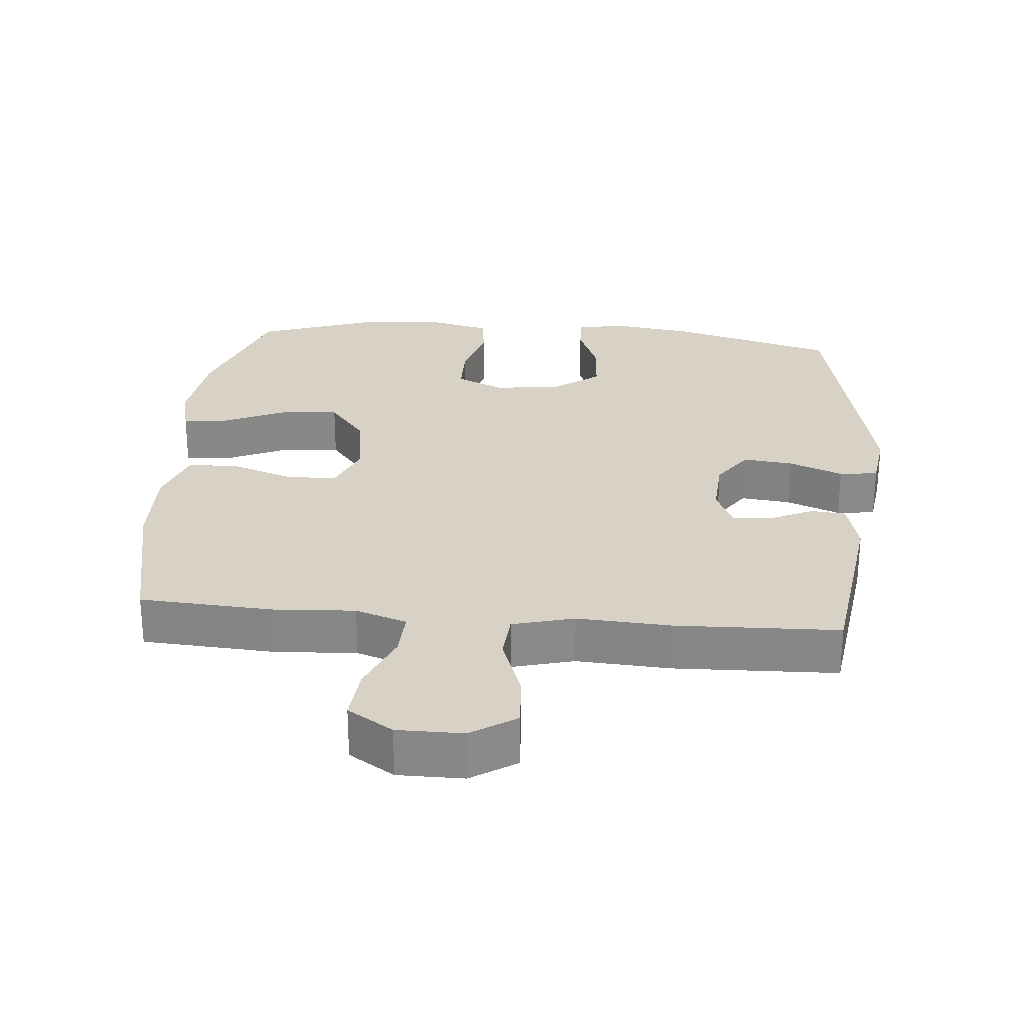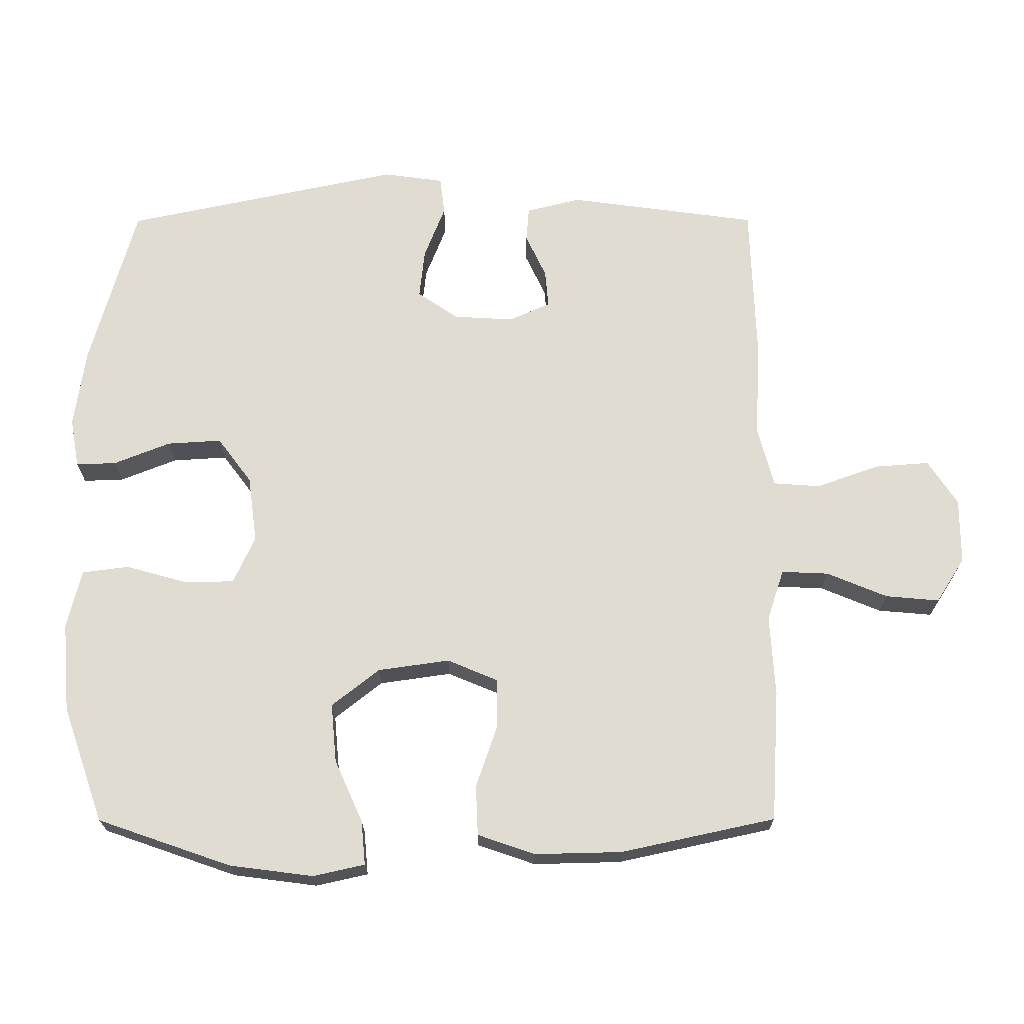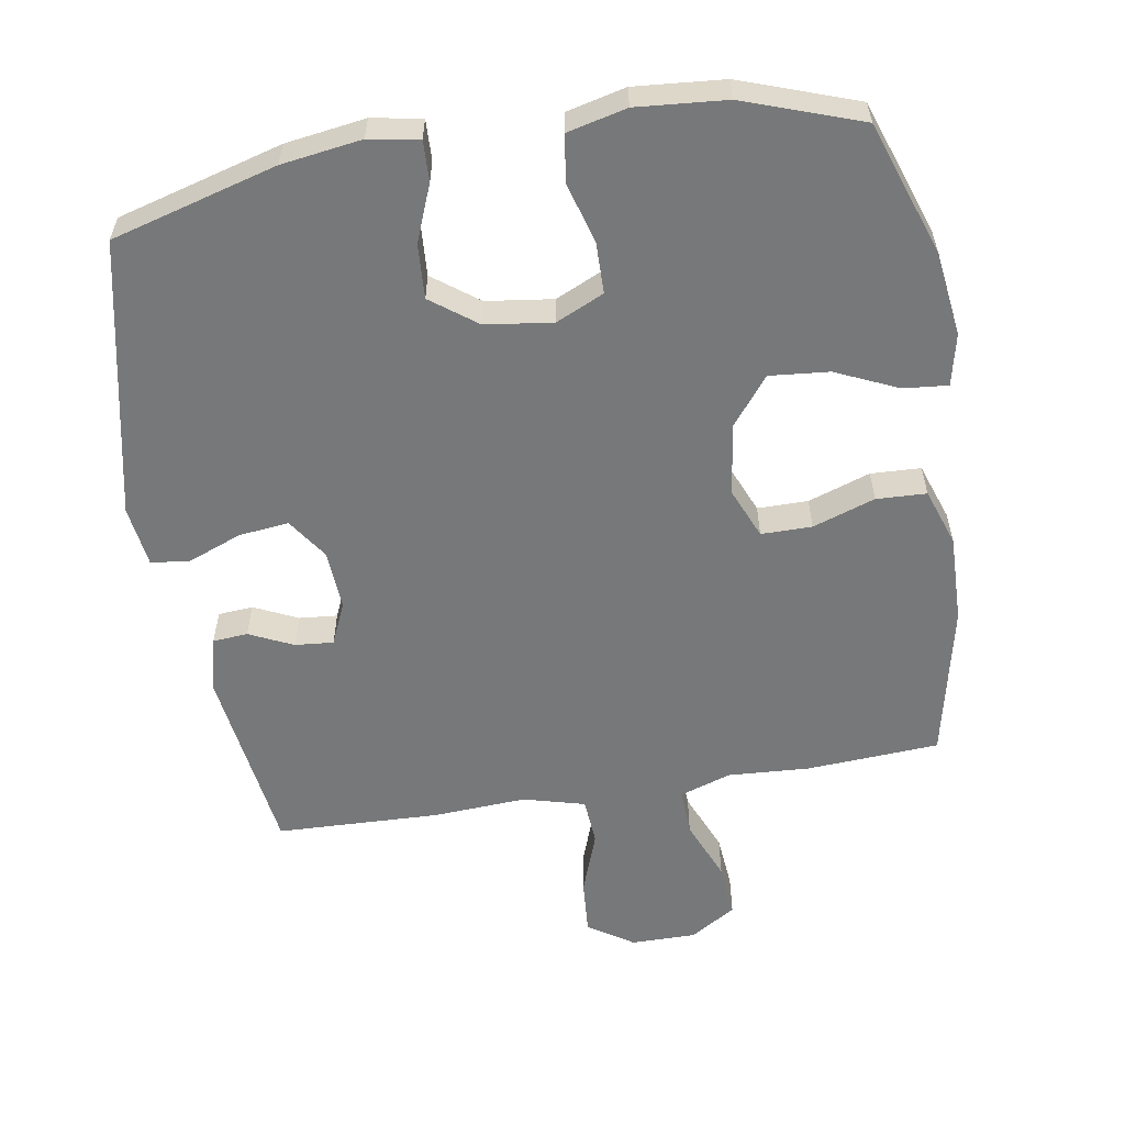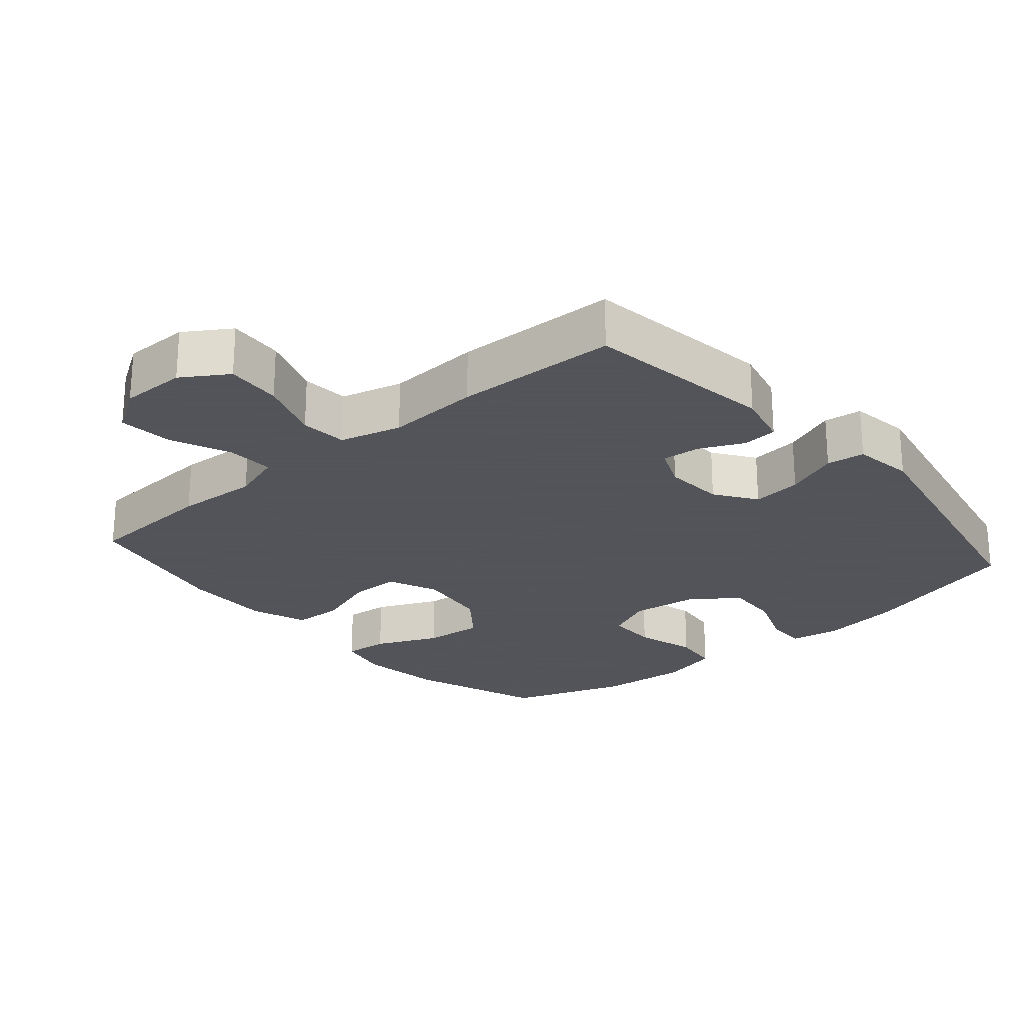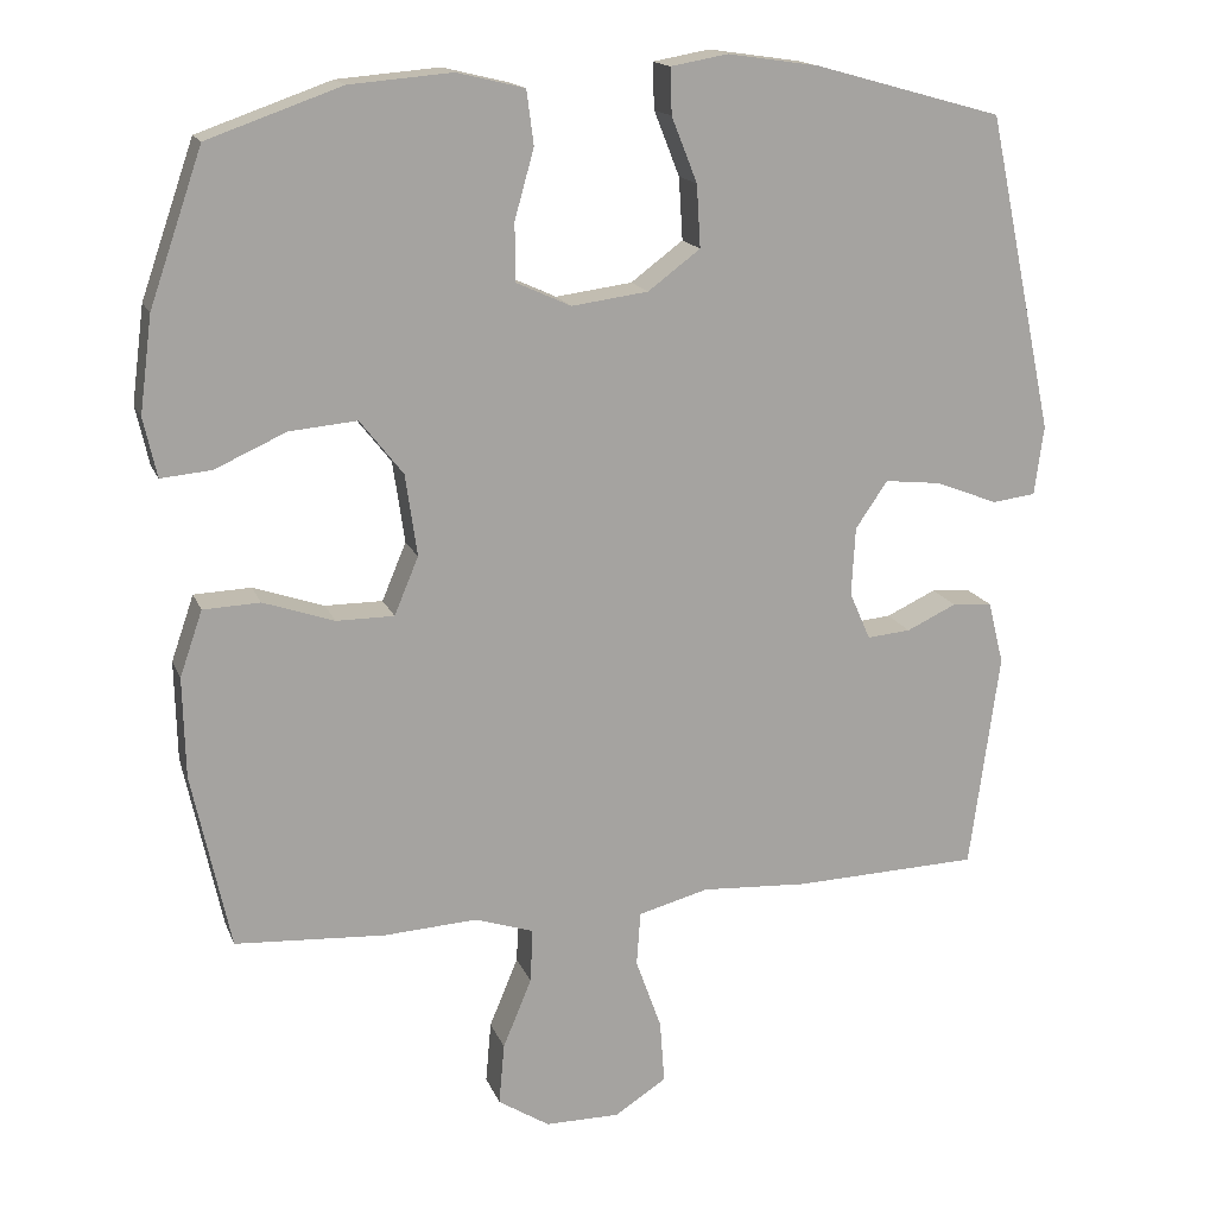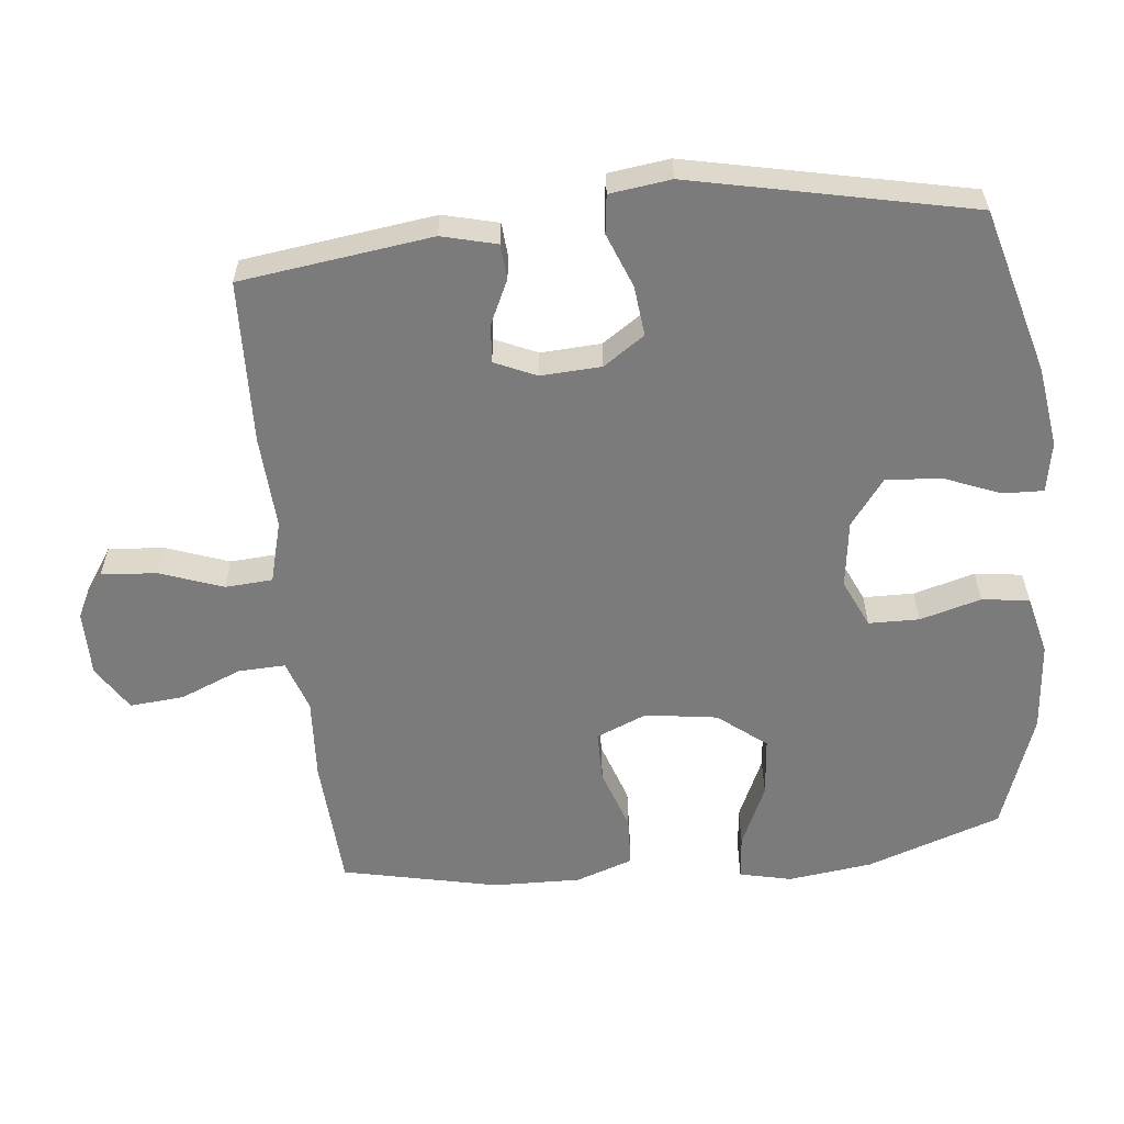
<metadata>
{"format":"obj","ext":"obj","renderer":"f3d","projection":"perspective","resolution":1024,"background":"white","views":[{"elev":27.2,"azim":-175.0,"up":"+Y"},{"elev":69.1,"azim":89.9,"up":"+Y"},{"elev":-57.4,"azim":9.4,"up":"+Y"},{"elev":-23.9,"azim":-139.1,"up":"+Y"},{"elev":16.2,"azim":163.2,"up":"+Z"},{"elev":-58.5,"azim":-84.1,"up":"+Y"}]}
</metadata>
<code>
v 0.5 0.07 0.5
v 0.568 0.07 0.304
v 0.584 0.07 0.181
v 0.567 0.07 0.105
v 0.502 0.07 0.111
v 0.411 0.07 0.152
v 0.324 0.07 0.16
v 0.269 0.07 0.09
v 0.254 0.07 -0.015
v 0.285 0.07 -0.089
v 0.359 0.07 -0.089
v 0.45 0.07 -0.058
v 0.523 0.07 -0.061
v 0.552 0.07 -0.145
v 0.549 0.07 -0.273
v 0.5 0.07 -0.5
v 0.307 0.07 -0.512
v 0.187 0.07 -0.505
v 0.112 0.07 -0.53
v 0.115 0.07 -0.599
v 0.152 0.07 -0.688
v 0.159 0.07 -0.767
v 0.093 0.07 -0.809
v -0.003 0.07 -0.809
v -0.069 0.07 -0.766
v -0.063 0.07 -0.685
v -0.03 0.07 -0.593
v -0.035 0.07 -0.524
v -0.125 0.07 -0.5
v -0.262 0.07 -0.508
v -0.5 0.07 -0.5
v -0.538 0.07 -0.221
v -0.518 0.07 -0.141
v -0.467 0.07 -0.137
v -0.403 0.07 -0.167
v -0.347 0.07 -0.172
v -0.32 0.07 -0.111
v -0.325 0.07 -0.023
v -0.366 0.07 0.037
v -0.439 0.07 0.029
v -0.518 0.07 -0.002
v -0.574 0.07 0.005
v -0.586 0.07 0.094
v -0.5 0.07 0.5
v -0.259 0.07 0.567
v -0.142 0.07 0.584
v -0.069 0.07 0.571
v -0.071 0.07 0.512
v -0.104 0.07 0.429
v -0.109 0.07 0.349
v -0.042 0.07 0.299
v 0.056 0.07 0.286
v 0.126 0.07 0.318
v 0.127 0.07 0.392
v 0.102 0.07 0.481
v 0.111 0.07 0.55
v 0.198 0.07 0.571
v 0.329 0.07 0.56
v 0.5 0 0.5
v 0.568 0 0.304
v 0.584 0 0.181
v 0.567 0 0.105
v 0.502 0 0.111
v 0.411 0 0.152
v 0.324 0 0.16
v 0.269 0 0.09
v 0.254 0 -0.015
v 0.285 0 -0.089
v 0.359 0 -0.089
v 0.45 0 -0.058
v 0.523 0 -0.061
v 0.552 0 -0.145
v 0.549 0 -0.273
v 0.5 0 -0.5
v 0.307 0 -0.512
v 0.187 0 -0.505
v 0.112 0 -0.53
v 0.115 0 -0.599
v 0.152 0 -0.688
v 0.159 0 -0.767
v 0.093 0 -0.809
v -0.003 0 -0.809
v -0.069 0 -0.766
v -0.063 0 -0.685
v -0.03 0 -0.593
v -0.035 0 -0.524
v -0.125 0 -0.5
v -0.262 0 -0.508
v -0.5 0 -0.5
v -0.538 0 -0.221
v -0.518 0 -0.141
v -0.467 0 -0.137
v -0.403 0 -0.167
v -0.347 0 -0.172
v -0.32 0 -0.111
v -0.325 0 -0.023
v -0.366 0 0.037
v -0.439 0 0.029
v -0.518 0 -0.002
v -0.574 0 0.005
v -0.586 0 0.094
v -0.5 0 0.5
v -0.259 0 0.567
v -0.142 0 0.584
v -0.069 0 0.571
v -0.071 0 0.512
v -0.104 0 0.429
v -0.109 0 0.349
v -0.042 0 0.299
v 0.056 0 0.286
v 0.126 0 0.318
v 0.127 0 0.392
v 0.102 0 0.481
v 0.111 0 0.55
v 0.198 0 0.571
v 0.329 0 0.56
f 4 5 6
f 3 4 6
f 2 3 6
f 1 2 6
f 58 1 6
f 57 58 6
f 56 57 6
f 55 56 6
f 54 55 6
f 53 54 6 7
f 52 53 7 8
f 51 52 8 9
f 50 51 9 10
f 47 48 49
f 46 47 49
f 45 46 49
f 44 45 49
f 43 44 49
f 42 43 49
f 41 42 49
f 40 41 49
f 39 40 49 50
f 38 39 50 10
f 33 34 35
f 32 33 35
f 31 32 35
f 30 31 35
f 29 30 35
f 28 29 35 36
f 25 26 27
f 24 25 27
f 23 24 27
f 22 23 27
f 21 22 27
f 20 21 27
f 19 20 27 28
f 28 36 37
f 19 28 37
f 18 19 37
f 16 17 18
f 15 16 18
f 14 15 18
f 13 14 18
f 12 13 18
f 11 12 18
f 18 37 38 10
f 10 11 18
f 64 63 62
f 64 62 61
f 64 61 60
f 64 60 59
f 64 59 116
f 64 116 115
f 64 115 114
f 64 114 113
f 64 113 112
f 65 64 112 111
f 66 65 111 110
f 67 66 110 109
f 68 67 109 108
f 107 106 105
f 107 105 104
f 107 104 103
f 107 103 102
f 107 102 101
f 107 101 100
f 107 100 99
f 107 99 98
f 108 107 98 97
f 68 108 97 96
f 93 92 91
f 93 91 90
f 93 90 89
f 93 89 88
f 93 88 87
f 94 93 87 86
f 85 84 83
f 85 83 82
f 85 82 81
f 85 81 80
f 85 80 79
f 85 79 78
f 86 85 78 77
f 95 94 86
f 95 86 77
f 95 77 76
f 76 75 74
f 76 74 73
f 76 73 72
f 76 72 71
f 76 71 70
f 76 70 69
f 68 96 95 76
f 76 69 68
f 1 59 60 2
f 2 60 61 3
f 3 61 62 4
f 4 62 63 5
f 5 63 64 6
f 6 64 65 7
f 7 65 66 8
f 8 66 67 9
f 9 67 68 10
f 10 68 69 11
f 11 69 70 12
f 12 70 71 13
f 13 71 72 14
f 14 72 73 15
f 15 73 74 16
f 16 74 75 17
f 17 75 76 18
f 18 76 77 19
f 19 77 78 20
f 20 78 79 21
f 21 79 80 22
f 22 80 81 23
f 23 81 82 24
f 24 82 83 25
f 25 83 84 26
f 26 84 85 27
f 27 85 86 28
f 28 86 87 29
f 29 87 88 30
f 30 88 89 31
f 31 89 90 32
f 32 90 91 33
f 33 91 92 34
f 34 92 93 35
f 35 93 94 36
f 36 94 95 37
f 37 95 96 38
f 38 96 97 39
f 39 97 98 40
f 40 98 99 41
f 41 99 100 42
f 42 100 101 43
f 43 101 102 44
f 44 102 103 45
f 45 103 104 46
f 46 104 105 47
f 47 105 106 48
f 48 106 107 49
f 49 107 108 50
f 50 108 109 51
f 51 109 110 52
f 52 110 111 53
f 53 111 112 54
f 54 112 113 55
f 55 113 114 56
f 56 114 115 57
f 57 115 116 58
f 58 116 59 1

</code>
